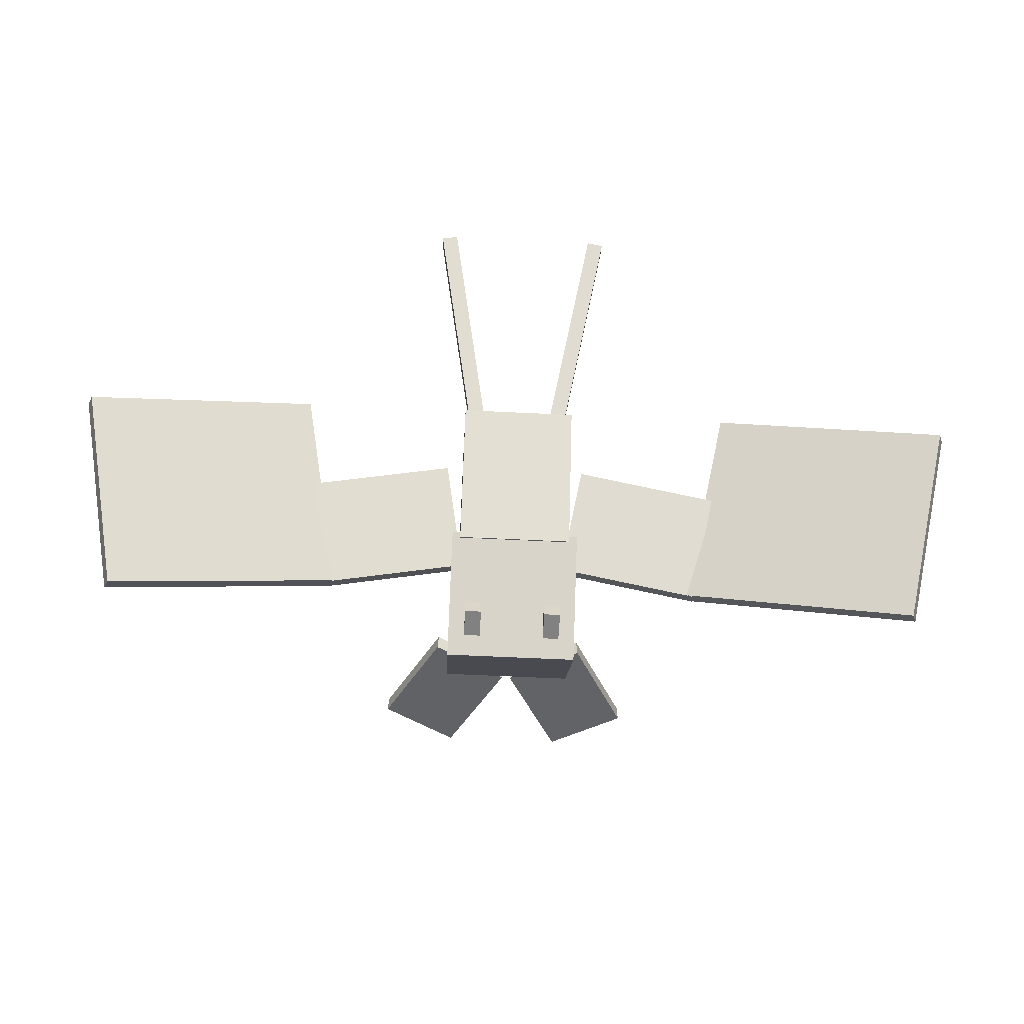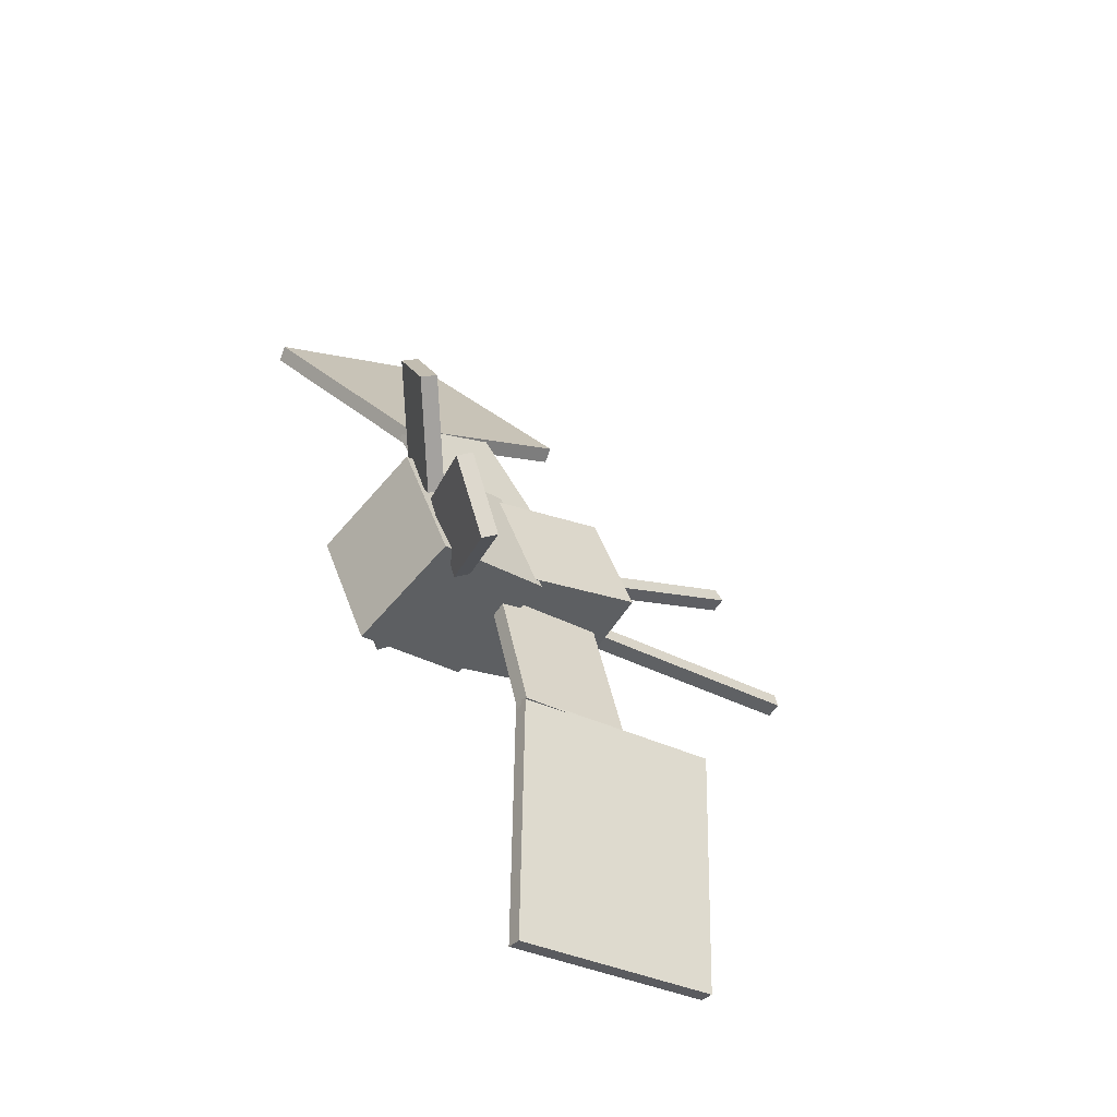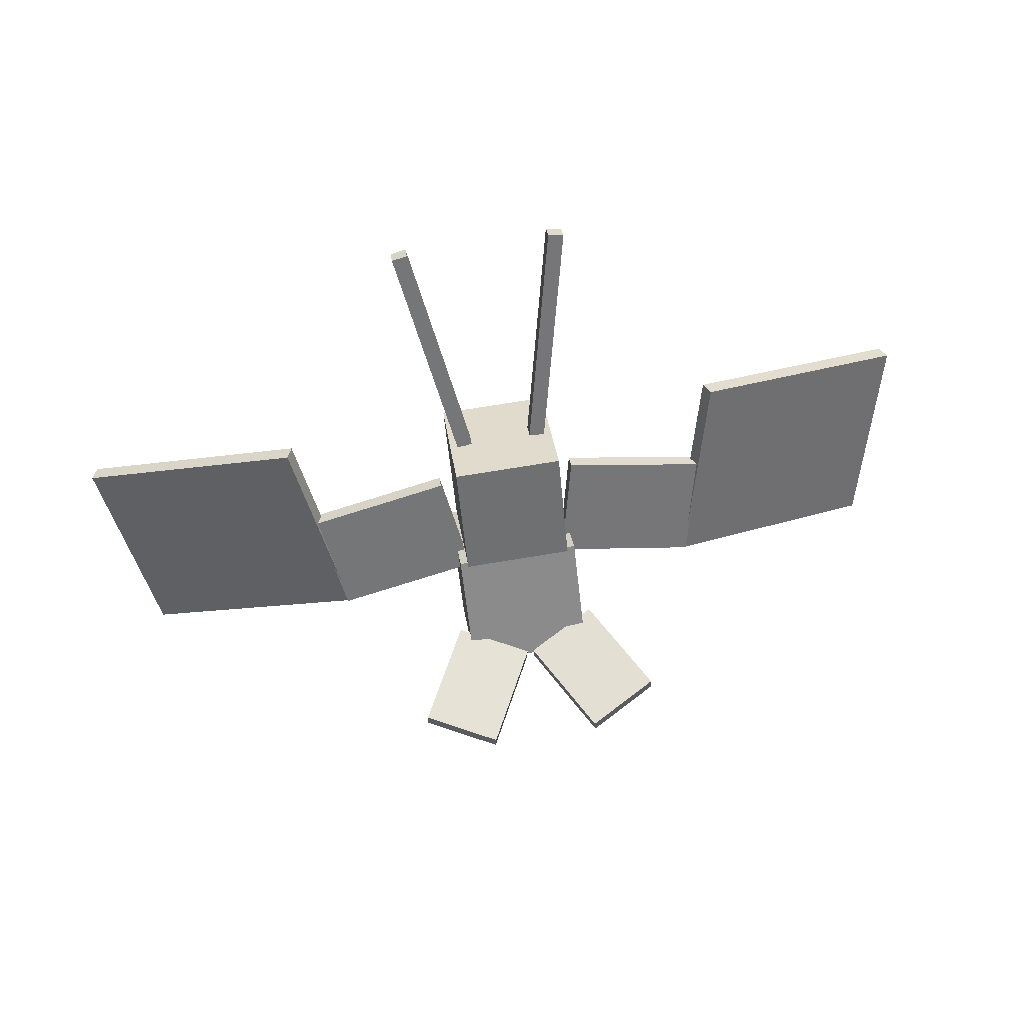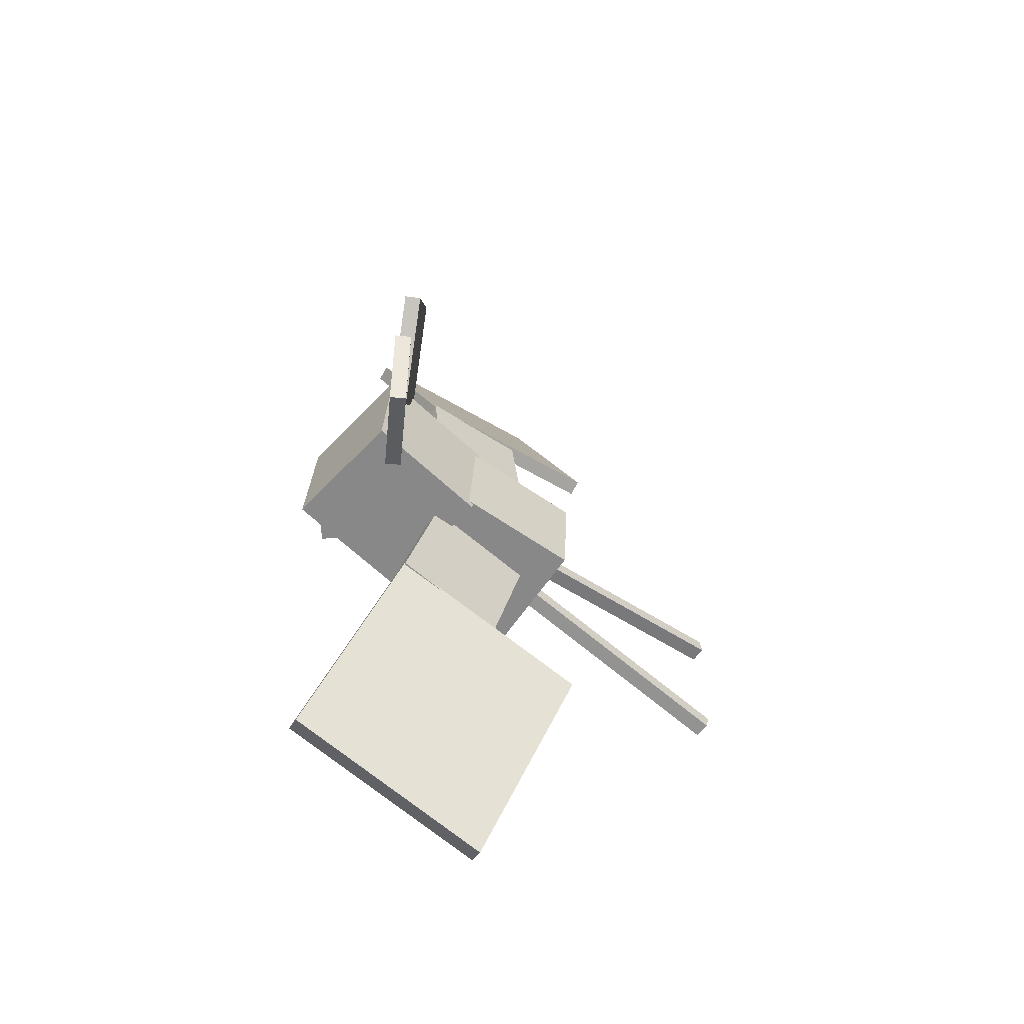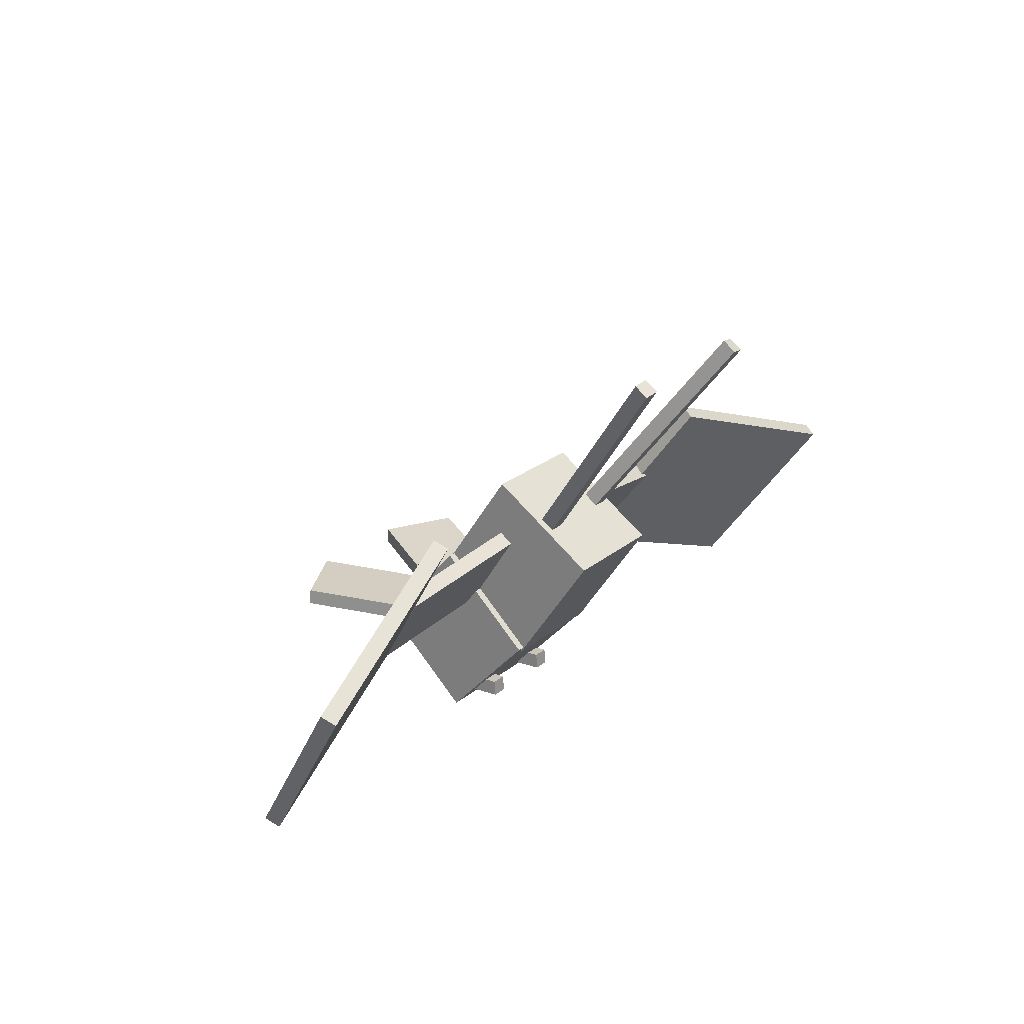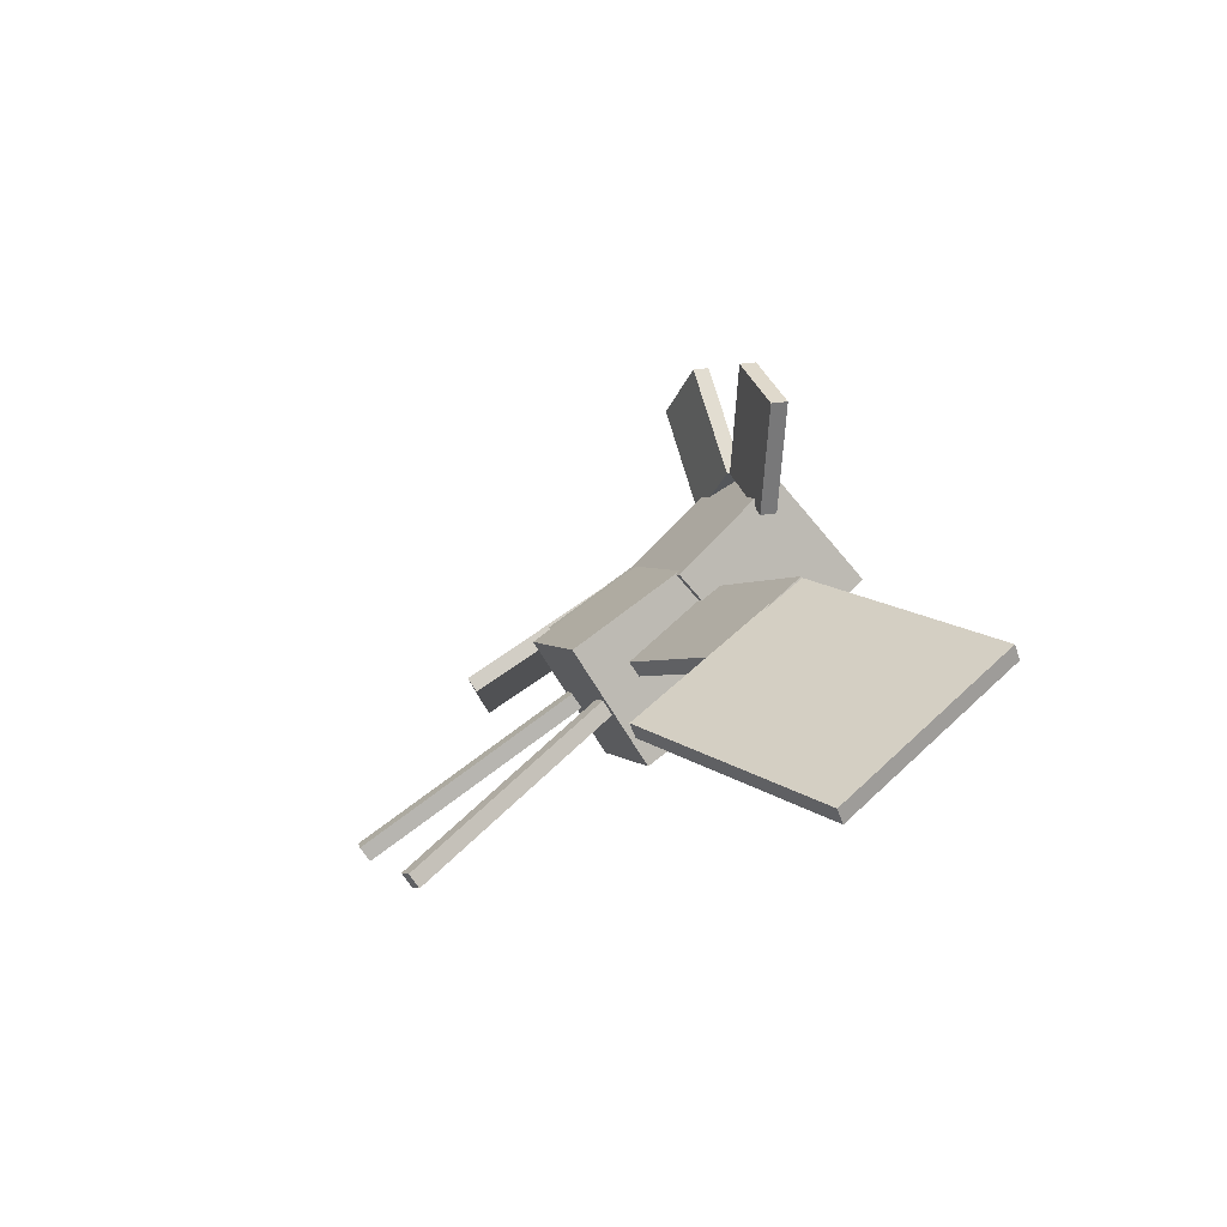
<metadata>
{"format":"obj","ext":"obj","renderer":"f3d","projection":"perspective","resolution":1024,"background":"white","views":[{"elev":-56.5,"azim":-3.0,"up":"+Z"},{"elev":46.0,"azim":-109.1,"up":"+Y"},{"elev":70.0,"azim":170.5,"up":"+Z"},{"elev":26.9,"azim":-87.6,"up":"+Y"},{"elev":23.5,"azim":-53.7,"up":"+Z"},{"elev":3.2,"azim":70.0,"up":"+Y"}]}
</metadata>
<code>
o Body
v 0.2188 -1.237 0.2747
v -0.2188 -1.237 0.2747
v -0.2188 -0.9223 -0.1916
v 0.2188 -0.9223 -0.1916
v -0.2188 -0.8223 0.5543
v 0.2188 -0.8223 0.5543
v 0.2188 -0.5078 0.08798
v -0.2188 -0.5078 0.08798
f 1 2 3 4
f 5 6 7 8
f 4 3 8 7
f 6 5 2 1
f 6 1 4 7
f 2 5 8 3
o Head
v 0.25 -0.9328 -0.1705
v -0.25 -0.9328 -0.1705
v -0.25 -0.5918 -0.5362
v 0.25 -0.5918 -0.5362
v -0.25 -0.5672 0.1705
v 0.25 -0.5672 0.1705
v 0.25 -0.2262 -0.1952
v -0.25 -0.2262 -0.1952
f 9 10 11 12
f 13 14 15 16
f 12 11 16 15
f 14 13 10 9
f 14 9 12 15
f 10 13 16 11
o Left_fang
v -0.125 -0.7598 -0.4688
v -0.1875 -0.7598 -0.4688
v -0.1875 -0.6351 -0.4775
v -0.125 -0.6351 -0.4775
v -0.1875 -0.7554 -0.4064
v -0.125 -0.7554 -0.4064
v -0.125 -0.6307 -0.4151
v -0.1875 -0.6307 -0.4151
f 17 18 19 20
f 21 22 23 24
f 20 19 24 23
f 22 21 18 17
f 22 17 20 23
f 18 21 24 19
o Right_fang
v 0.1875 -0.7598 -0.4688
v 0.125 -0.7598 -0.4688
v 0.125 -0.6351 -0.4775
v 0.1875 -0.6351 -0.4775
v 0.125 -0.7554 -0.4064
v 0.1875 -0.7554 -0.4064
v 0.1875 -0.6307 -0.4151
v 0.125 -0.6307 -0.4151
f 25 26 27 28
f 29 30 31 32
f 28 27 32 31
f 30 29 26 25
f 30 25 28 31
f 26 29 32 27
o Left_ear
v -0.01635 -0.207 -0.1807
v -0.2923 -0.3536 -0.1802
v -0.4962 0.03017 -0.13
v -0.2203 0.1768 -0.1305
v -0.2888 -0.3599 -0.1181
v -0.01289 -0.2133 -0.1186
v -0.2168 0.1706 -0.06846
v -0.4927 0.02389 -0.0679
f 33 34 35 36
f 37 38 39 40
f 36 35 40 39
f 38 37 34 33
f 38 33 36 39
f 34 37 40 35
o Right_ear
v 0.2923 -0.3536 -0.1802
v 0.01635 -0.207 -0.1807
v 0.2203 0.1768 -0.1305
v 0.4962 0.03017 -0.13
v 0.01289 -0.2133 -0.1186
v 0.2888 -0.3599 -0.1181
v 0.4927 0.02389 -0.0679
v 0.2168 0.1706 -0.06846
f 41 42 43 44
f 45 46 47 48
f 44 43 48 47
f 46 45 42 41
f 46 41 44 47
f 42 45 48 43
o Left_wing_base
v -0.2836 -0.9148 0.3327
v -0.8376 -0.8602 0.2518
v -0.7617 -0.6067 -0.09668
v -0.2077 -0.6614 -0.01571
v -0.838 -0.8096 0.2885
v -0.284 -0.8642 0.3694
v -0.2081 -0.6108 0.021
v -0.762 -0.5562 -0.05998
f 49 50 51 52
f 53 54 55 56
f 52 51 56 55
f 54 53 50 49
f 54 49 52 55
f 50 53 56 51
o Left_wing_tip
v -0.8828 -1.058 0.5694
v -1.748 -1.232 0.2543
v -1.598 -0.7844 -0.4067
v -0.7321 -0.6104 -0.09153
v -1.769 -1.181 0.2839
v -0.9038 -1.007 0.5991
v -0.7532 -0.5596 -0.06187
v -1.619 -0.7336 -0.377
f 57 58 59 60
f 61 62 63 64
f 60 59 64 63
f 62 61 58 57
f 62 57 60 63
f 58 61 64 59
o Right_wing_base
v 0.8376 -0.8602 0.2518
v 0.2836 -0.9148 0.3327
v 0.2077 -0.6614 -0.01571
v 0.7617 -0.6067 -0.09668
v 0.284 -0.8642 0.3694
v 0.838 -0.8096 0.2885
v 0.762 -0.5562 -0.05998
v 0.2081 -0.6108 0.021
f 65 66 67 68
f 69 70 71 72
f 68 67 72 71
f 70 69 66 65
f 70 65 68 71
f 66 69 72 67
o Right_wing_tip
v 1.748 -1.232 0.2543
v 0.8828 -1.058 0.5694
v 0.7321 -0.6104 -0.09153
v 1.598 -0.7844 -0.4067
v 0.9038 -1.007 0.5991
v 1.769 -1.181 0.2839
v 1.619 -0.7336 -0.377
v 0.7532 -0.5596 -0.06187
f 73 74 75 76
f 77 78 79 80
f 76 75 80 79
f 78 77 74 73
f 78 73 76 79
f 74 77 80 75
o Right_leg
v 0.3495 -1.595 1.138
v 0.288 -1.601 1.147
v 0.1253 -1.058 0.4007
v 0.1868 -1.052 0.3917
v 0.2884 -1.55 1.184
v 0.3499 -1.544 1.175
v 0.1872 -1.001 0.4284
v 0.1257 -1.007 0.4374
f 81 82 83 84
f 85 86 87 88
f 84 83 88 87
f 86 85 82 81
f 86 81 84 87
f 82 85 88 83
o Left_leg
v -0.288 -1.601 1.147
v -0.3495 -1.595 1.138
v -0.1868 -1.052 0.3917
v -0.1253 -1.058 0.4007
v -0.3499 -1.544 1.175
v -0.2884 -1.55 1.184
v -0.1257 -1.007 0.4374
v -0.1872 -1.001 0.4284
f 89 90 91 92
f 93 94 95 96
f 92 91 96 95
f 94 93 90 89
f 94 89 92 95
f 90 93 96 91

</code>
